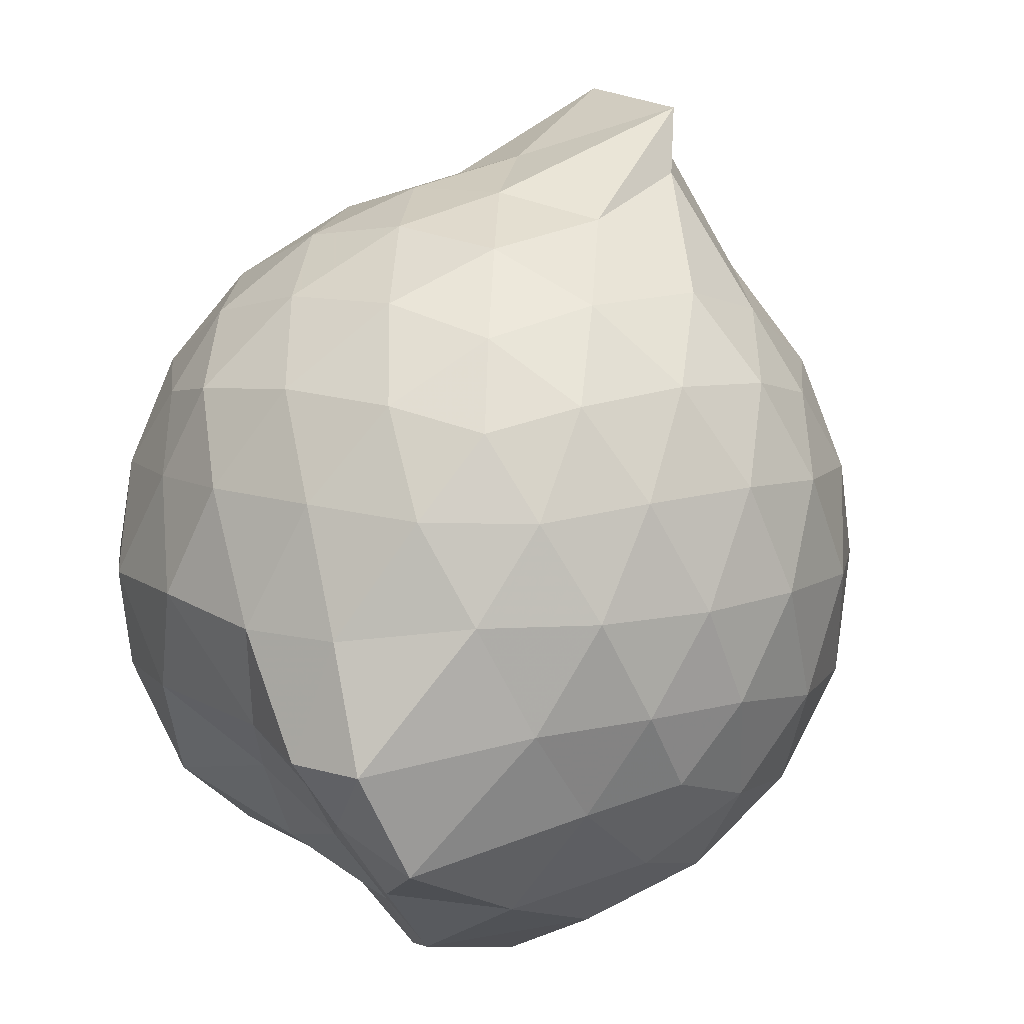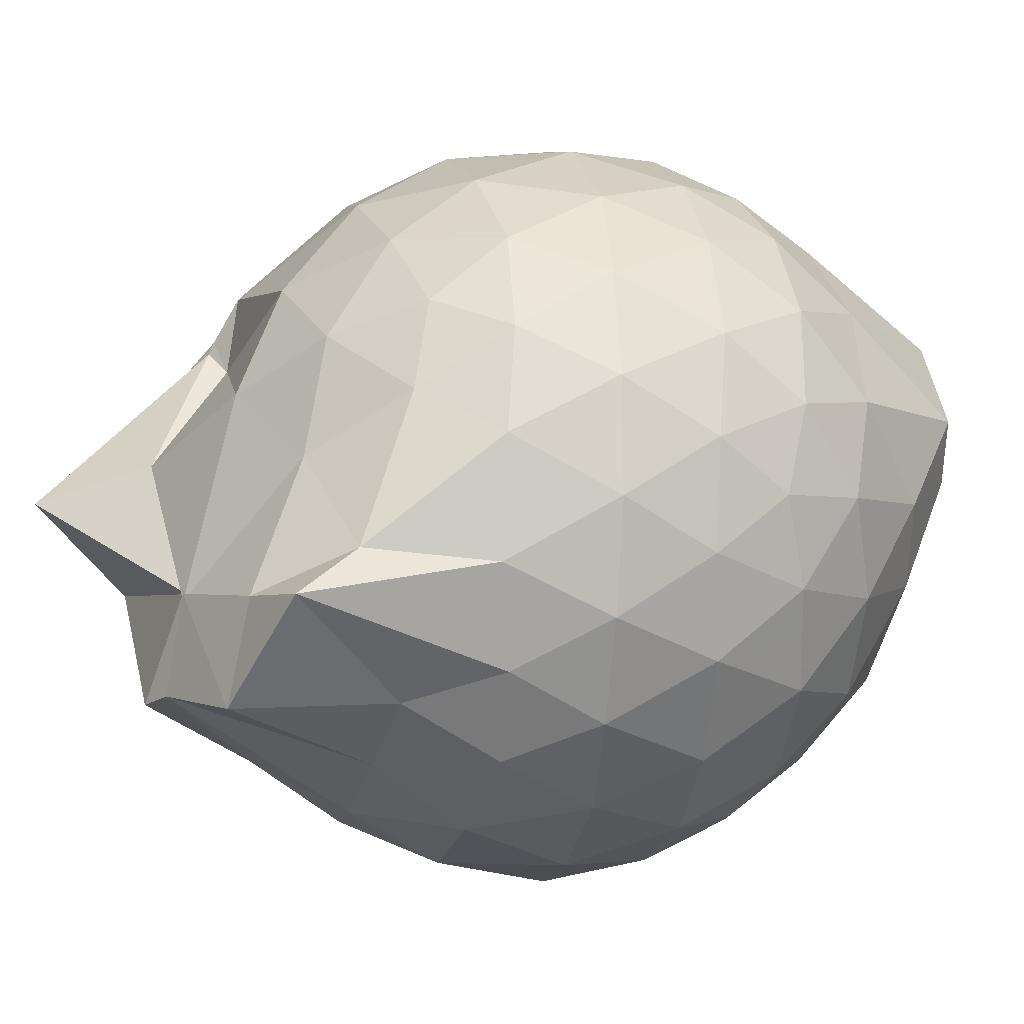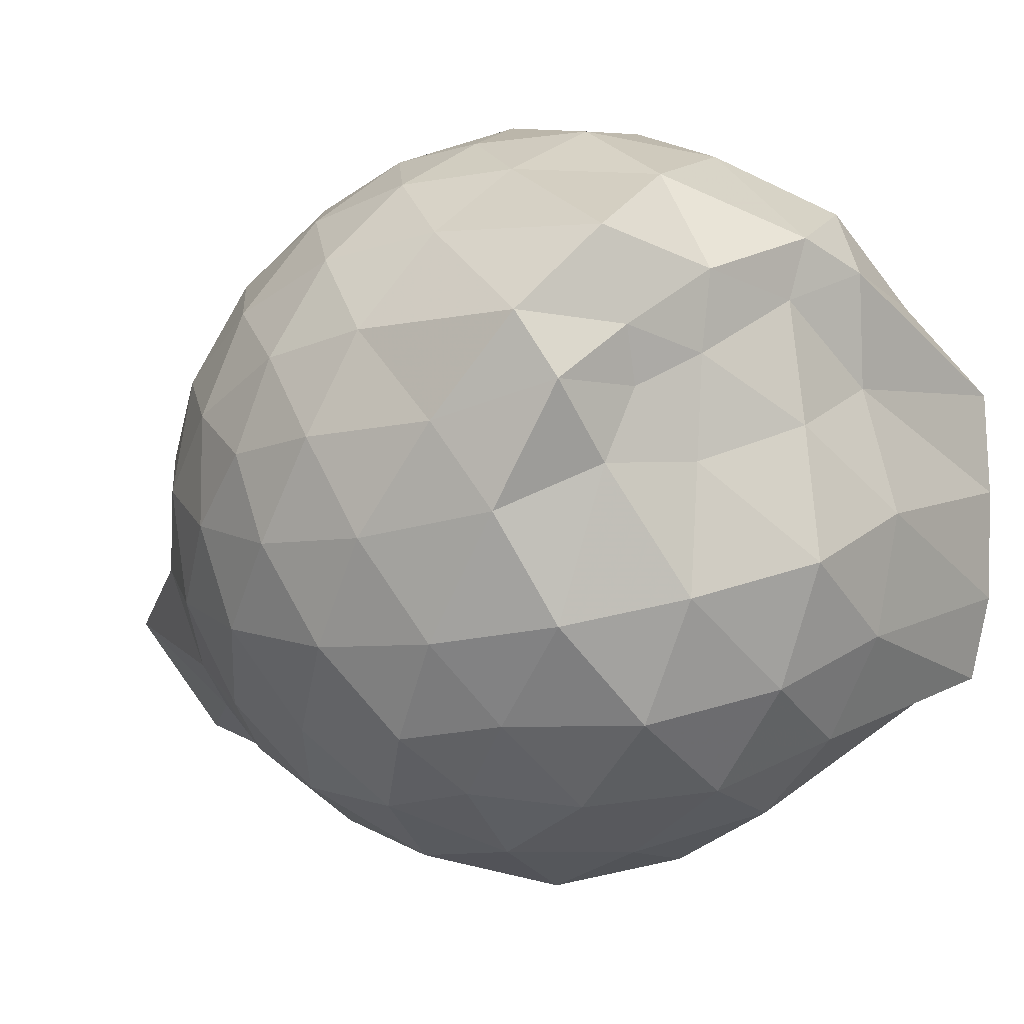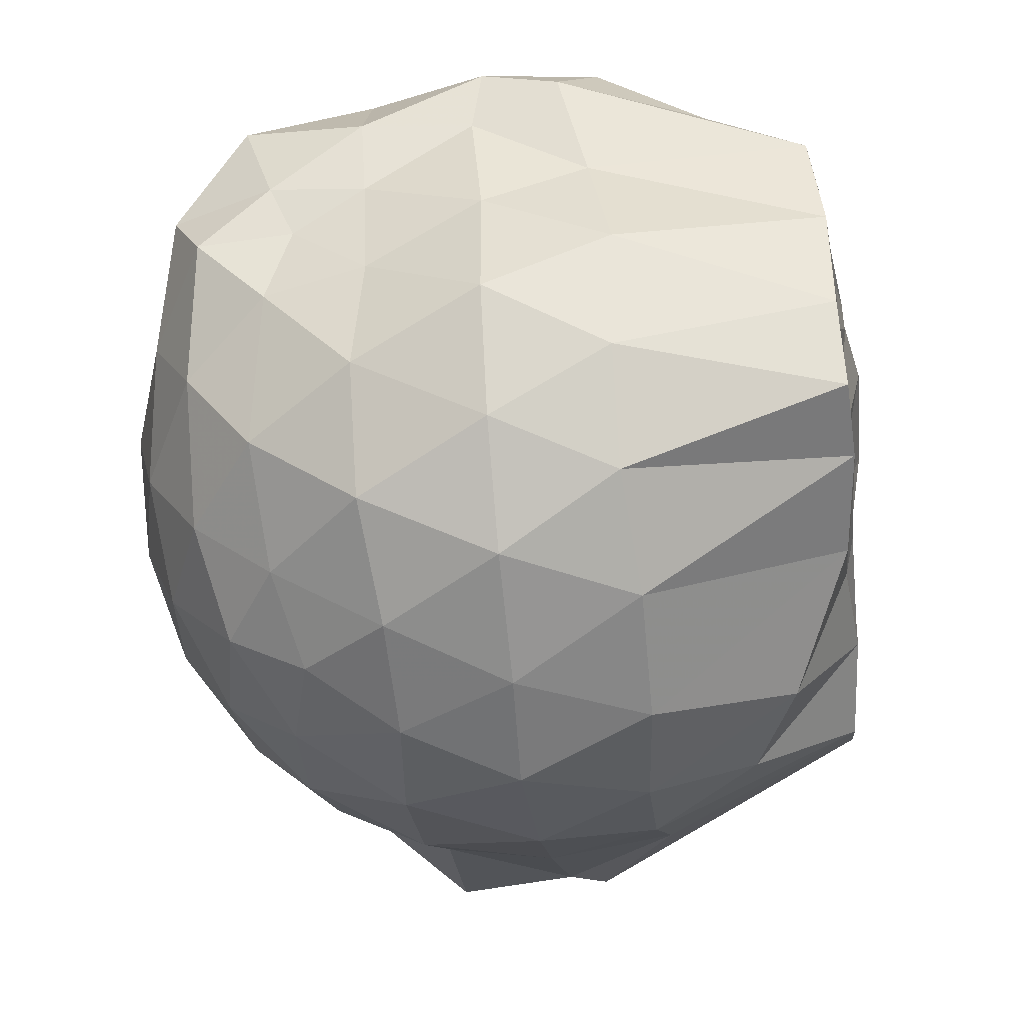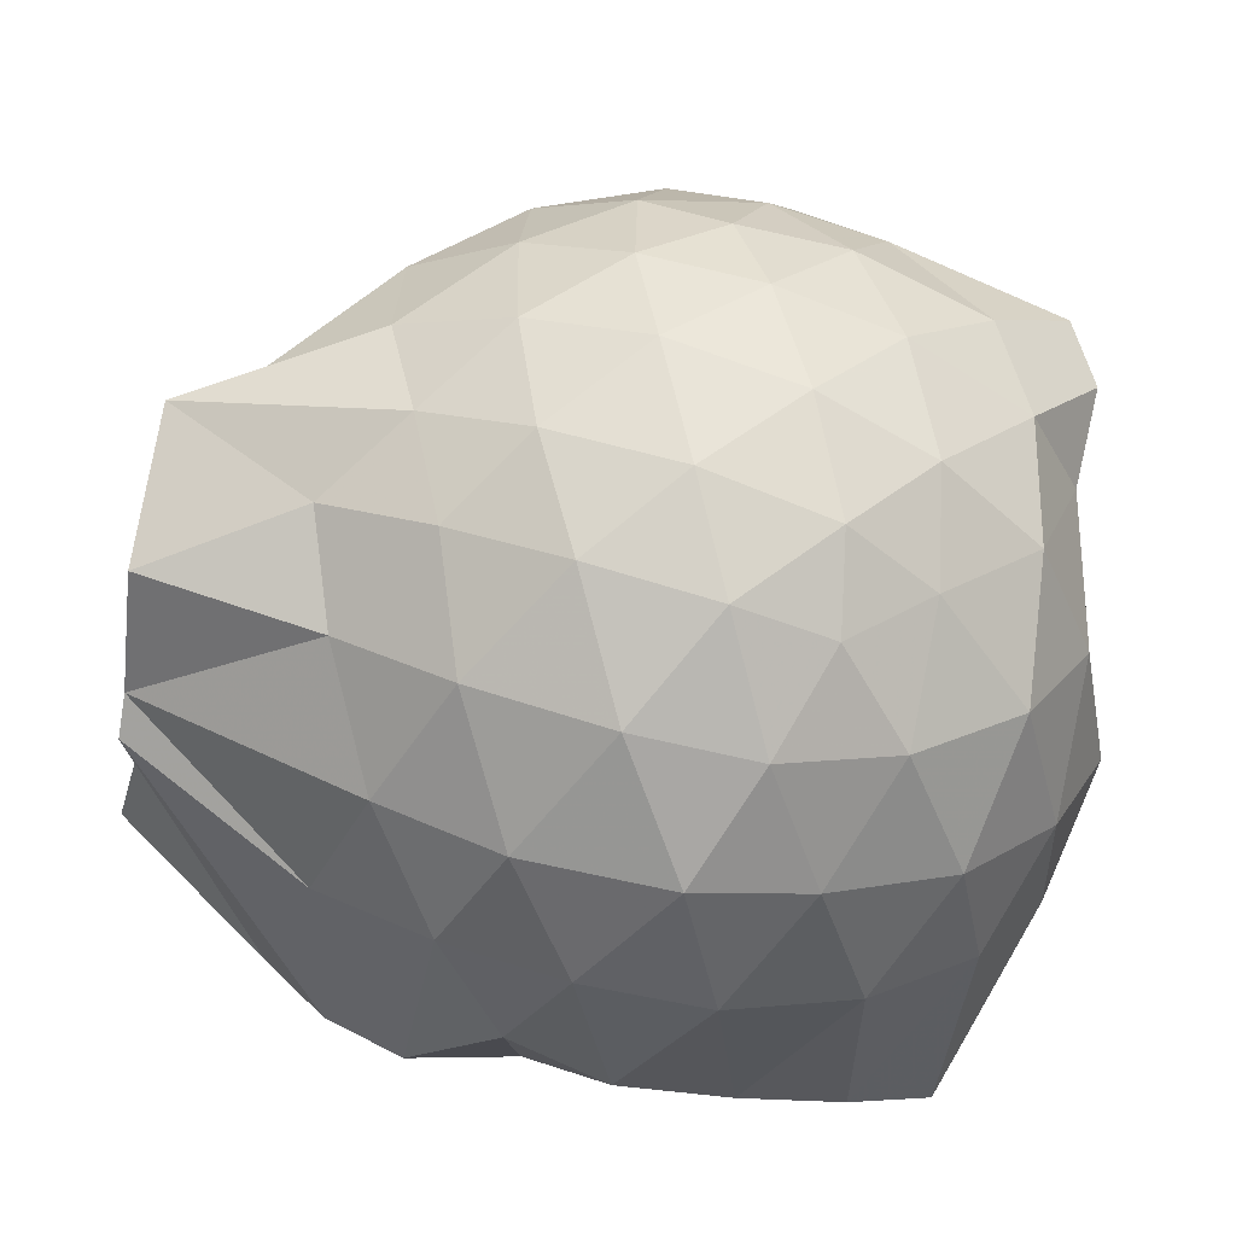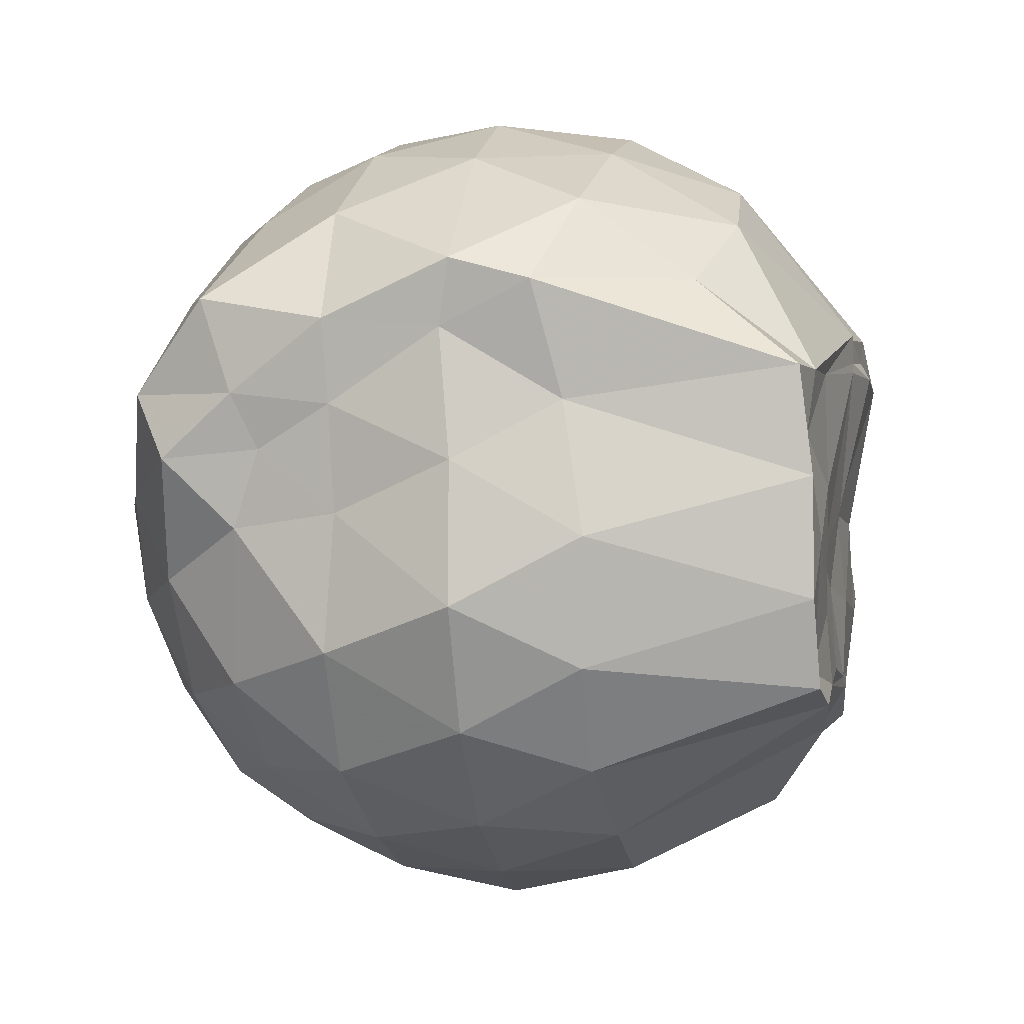
<metadata>
{"format":"obj","ext":"obj","renderer":"f3d","projection":"perspective","resolution":1024,"background":"white","views":[{"elev":73.6,"azim":127.3,"up":"+Z"},{"elev":-2.9,"azim":-37.0,"up":"+Y"},{"elev":-11.0,"azim":50.4,"up":"+Y"},{"elev":-42.7,"azim":97.0,"up":"+Y"},{"elev":-60.7,"azim":-7.6,"up":"+Y"},{"elev":-3.2,"azim":100.9,"up":"+Y"}]}
</metadata>
<code>
v -2.402 -0.3391 0.3094
v -2.394 -0.3497 -1.448
v -1.597 -0.2506 -0.2012
v -1.56 -0.1265 -0.1461
v -1.561 0.08775 -0.07554
v -1.924 0.3166 -0.1201
v -2.123 0.4434 -0.1727
v -2.352 0.4441 -0.1168
v -2.629 0.3845 -0.09103
v -2.892 0.2634 -0.1147
v -3.074 0.1098 -0.1717
v -3.156 -0.1047 -0.1134
v -3.317 -0.4683 -0.09215
v -3.47 -0.5722 -0.1114
v -3.153 -0.8161 -0.1701
v -2.911 -0.9531 -0.1162
v -2.655 -1.067 -0.09364
v -2.37 -1.128 -0.1151
v -2.152 -1.11 -0.1762
v -1.964 -0.9752 -0.1237
v -1.745 -0.7769 -0.1038
v -1.627 -0.4265 -0.1374
v -1.562 -0.1542 -0.3729
v -1.524 0.03224 -0.366
v -1.675 0.2907 -0.3577
v -1.957 0.4758 -0.3801
v -2.228 0.5572 -0.3759
v -2.516 0.5465 -0.3529
v -2.815 0.4409 -0.3469
v -3.047 0.2761 -0.3719
v -3.219 0.03424 -0.381
v -3.304 -0.2513 -0.343
v -3.459 -0.5739 -0.3217
v -3.494 -0.8272 -0.3594
v -3.095 -0.964 -0.372
v -2.843 -1.124 -0.3488
v -2.536 -1.226 -0.3523
v -2.257 -1.23 -0.3826
v -1.988 -1.14 -0.3829
v -1.745 -0.975 -0.3566
v -1.591 -0.7076 -0.3574
v -1.589 -0.3964 -0.3801
v -1.535 0.008846 -0.6294
v -1.505 0.1561 -0.6558
v -1.799 0.43 -0.6549
v -2.075 0.5634 -0.6566
v -2.379 0.6057 -0.6463
v -2.687 0.5528 -0.6463
v -2.962 0.4036 -0.6455
v -3.17 0.1758 -0.6575
v -3.305 -0.08676 -0.6476
v -3.464 -0.5827 -0.6148
v -3.467 -0.5649 -0.6102
v -3.488 -0.8046 -0.6471
v -2.982 -1.094 -0.6481
v -2.711 -1.232 -0.648
v -2.381 -1.296 -0.6421
v -2.116 -1.227 -0.6563
v -1.828 -1.099 -0.6603
v -1.618 -0.8825 -0.6607
v -1.488 -0.6067 -0.6611
v -1.52 -0.2852 -0.6558
v -1.505 0.1052 -0.8376
v -1.654 0.3028 -0.9217
v -1.949 0.458 -0.951
v -2.246 0.5508 -0.9535
v -2.532 0.5506 -0.9242
v -2.812 0.4551 -0.9201
v -3.062 0.2044 -1.048
v -3.078 0.01761 -1.073
v -3.347 -0.2425 -0.9842
v -3.435 -0.5651 -0.6474
v -3.492 -0.826 -0.7426
v -3.082 -0.9778 -0.944
v -2.826 -1.141 -0.9208
v -2.555 -1.227 -0.9231
v -2.268 -1.225 -0.9522
v -1.971 -1.126 -0.9587
v -1.731 -0.9691 -0.9365
v -1.573 -0.7405 -0.9391
v -1.512 -0.4553 -0.9518
v -1.563 -0.1541 -0.8998
v -1.666 0.1145 -1.18
v -1.883 0.2681 -1.252
v -2.133 0.3865 -1.233
v -2.409 0.4382 -1.206
v -2.649 0.4298 -1.135
v -2.9 0.2519 -1.218
v -3.09 0.09779 -1.122
v -3.097 0.06843 -1.134
v -3.53 -0.3304 -1.251
v -3.171 -0.5571 -1.442
v -3.031 -0.7565 -1.425
v -2.854 -0.8663 -1.425
v -2.665 -1.087 -1.176
v -2.432 -1.066 -1.282
v -2.151 -0.8843 -1.423
v -1.904 -0.8237 -1.45
v -1.718 -0.7844 -1.443
v -1.649 -0.5899 -1.436
v -1.633 -0.3232 -1.436
v -1.618 -0.08181 -1.41
v -1.594 -0.2685 0.02366
v -1.649 -0.1178 0.1011
v -1.964 0.1361 0.07329
v -2.166 0.3117 0.01397
v -2.434 0.2746 0.0723
v -2.729 0.1755 0.07517
v -2.97 0.04018 0.01729
v -3.035 -0.2102 0.07743
v -3.048 -0.4992 0.0744
v -2.983 -0.7445 0.01331
v -2.751 -0.8653 0.06848
v -2.458 -0.9558 0.07248
v -2.167 -0.9963 0.009169
v -1.981 -0.8053 0.06952
v -1.768 -0.5373 0.0631
v -1.848 -0.3386 0.1733
v -2.055 -0.09862 0.2185
v -2.238 0.1119 0.1806
v -2.517 0.03555 0.222
v -2.795 -0.07581 0.1839
v -2.818 -0.3502 0.2187
v -2.807 -0.6232 0.1779
v -2.541 -0.7218 0.2196
v -2.245 -0.7931 0.18
v -2.054 -0.5738 0.2144
v -2.156 -0.3372 0.2846
v -2.317 -0.1218 0.2785
v -2.588 -0.2115 0.2845
v -2.594 -0.4761 0.2786
v -2.331 -0.5554 0.2818
v -1.757 -0.07917 -1.435
v -2.265 0.05729 -1.489
v -2.311 0.0522 -1.485
v -2.607 0.08279 -1.496
v -2.75 -0.003766 -1.509
v -3.161 -0.1329 -1.436
v -3.051 -0.355 -1.423
v -3.012 -0.5887 -1.444
v -2.807 -0.7647 -1.421
v -2.604 -0.7915 -1.445
v -2.346 -0.7864 -1.424
v -2.062 -0.7782 -1.447
v -1.828 -0.749 -1.42
v -1.757 -0.4595 -1.446
v -1.739 -0.2253 -1.416
v -1.968 -0.06804 -1.443
v -2.281 -0.007947 -1.49
v -2.519 0.01788 -1.495
v -2.748 -0.0325 -1.515
v -2.911 -0.3659 -1.44
v -2.704 -0.5712 -1.443
v -2.545 -0.7648 -1.444
v -2.268 -0.7428 -1.444
v -2.001 -0.6179 -1.44
v -1.986 -0.3252 -1.446
v -2.266 -0.03271 -1.489
v -2.438 -0.03207 -1.521
v -2.625 -0.3533 -1.425
v -2.46 -0.5441 -1.419
v -2.203 -0.4778 -1.42
f 3 23 4
f 4 23 24
f 4 24 5
f 5 24 25
f 5 25 6
f 6 25 26
f 6 26 7
f 7 26 27
f 7 27 8
f 8 27 28
f 8 28 9
f 9 28 29
f 9 29 10
f 10 29 30
f 10 30 11
f 11 30 31
f 11 31 12
f 12 31 32
f 12 32 13
f 13 32 33
f 13 33 14
f 14 33 34
f 14 34 15
f 15 34 35
f 15 35 16
f 16 35 36
f 16 36 17
f 17 36 37
f 17 37 18
f 18 37 38
f 18 38 19
f 19 38 39
f 19 39 20
f 20 39 40
f 20 40 21
f 21 40 41
f 21 41 22
f 22 41 42
f 22 42 3
f 3 42 23
f 23 43 24
f 24 43 44
f 24 44 25
f 25 44 45
f 25 45 26
f 26 45 46
f 26 46 27
f 27 46 47
f 27 47 28
f 28 47 48
f 28 48 29
f 29 48 49
f 29 49 30
f 30 49 50
f 30 50 31
f 31 50 51
f 31 51 32
f 32 51 52
f 32 52 33
f 33 52 53
f 33 53 34
f 34 53 54
f 34 54 35
f 35 54 55
f 35 55 36
f 36 55 56
f 36 56 37
f 37 56 57
f 37 57 38
f 38 57 58
f 38 58 39
f 39 58 59
f 39 59 40
f 40 59 60
f 40 60 41
f 41 60 61
f 41 61 42
f 42 61 62
f 42 62 23
f 23 62 43
f 43 63 44
f 44 63 64
f 44 64 45
f 45 64 65
f 45 65 46
f 46 65 66
f 46 66 47
f 47 66 67
f 47 67 48
f 48 67 68
f 48 68 49
f 49 68 69
f 49 69 50
f 50 69 70
f 50 70 51
f 51 70 71
f 51 71 52
f 52 71 72
f 52 72 53
f 53 72 73
f 53 73 54
f 54 73 74
f 54 74 55
f 55 74 75
f 55 75 56
f 56 75 76
f 56 76 57
f 57 76 77
f 57 77 58
f 58 77 78
f 58 78 59
f 59 78 79
f 59 79 60
f 60 79 80
f 60 80 61
f 61 80 81
f 61 81 62
f 62 81 82
f 62 82 43
f 43 82 63
f 63 83 64
f 64 83 84
f 64 84 65
f 65 84 85
f 65 85 66
f 66 85 86
f 66 86 67
f 67 86 87
f 67 87 68
f 68 87 88
f 68 88 69
f 69 88 89
f 69 89 70
f 70 89 90
f 70 90 71
f 71 90 91
f 71 91 72
f 72 91 92
f 72 92 73
f 73 92 93
f 73 93 74
f 74 93 94
f 74 94 75
f 75 94 95
f 75 95 76
f 76 95 96
f 76 96 77
f 77 96 97
f 77 97 78
f 78 97 98
f 78 98 79
f 79 98 99
f 79 99 80
f 80 99 100
f 80 100 81
f 81 100 101
f 81 101 82
f 82 101 102
f 82 102 63
f 63 102 83
f 103 104 118
f 104 119 118
f 104 105 119
f 105 120 119
f 105 106 120
f 106 107 120
f 107 121 120
f 107 108 121
f 108 122 121
f 108 109 122
f 109 110 122
f 110 123 122
f 110 111 123
f 111 124 123
f 111 112 124
f 112 113 124
f 113 125 124
f 113 114 125
f 114 126 125
f 114 115 126
f 115 116 126
f 116 127 126
f 116 117 127
f 117 118 127
f 117 103 118
f 118 119 128
f 119 129 128
f 119 120 129
f 120 121 129
f 121 130 129
f 121 122 130
f 122 123 130
f 123 131 130
f 123 124 131
f 124 125 131
f 125 132 131
f 125 126 132
f 126 127 132
f 127 128 132
f 127 118 128
f 133 148 134
f 134 148 149
f 134 149 135
f 135 149 150
f 135 150 136
f 136 150 137
f 137 150 151
f 137 151 138
f 138 151 152
f 138 152 139
f 139 152 140
f 140 152 153
f 140 153 141
f 141 153 154
f 141 154 142
f 142 154 143
f 143 154 155
f 143 155 144
f 144 155 156
f 144 156 145
f 145 156 146
f 146 156 157
f 146 157 147
f 147 157 148
f 147 148 133
f 148 158 149
f 149 158 159
f 149 159 150
f 150 159 151
f 151 159 160
f 151 160 152
f 152 160 153
f 153 160 161
f 153 161 154
f 154 161 155
f 155 161 162
f 155 162 156
f 156 162 157
f 157 162 158
f 157 158 148
f 3 4 103
f 103 4 104
f 4 5 104
f 104 5 105
f 5 6 105
f 105 6 106
f 6 7 106
f 7 8 106
f 106 8 107
f 8 9 107
f 107 9 108
f 9 10 108
f 108 10 109
f 10 11 109
f 11 12 109
f 109 12 110
f 12 13 110
f 110 13 111
f 13 14 111
f 111 14 112
f 14 15 112
f 15 16 112
f 112 16 113
f 16 17 113
f 113 17 114
f 17 18 114
f 114 18 115
f 18 19 115
f 19 20 115
f 115 20 116
f 20 21 116
f 116 21 117
f 21 22 117
f 117 22 103
f 22 3 103
f 83 133 84
f 84 133 134
f 84 134 85
f 85 134 135
f 85 135 86
f 86 135 136
f 86 136 87
f 87 136 88
f 88 136 137
f 88 137 89
f 89 137 138
f 89 138 90
f 90 138 139
f 90 139 91
f 91 139 92
f 92 139 140
f 92 140 93
f 93 140 141
f 93 141 94
f 94 141 142
f 94 142 95
f 95 142 96
f 96 142 143
f 96 143 97
f 97 143 144
f 97 144 98
f 98 144 145
f 98 145 99
f 99 145 100
f 100 145 146
f 100 146 101
f 101 146 147
f 101 147 102
f 102 147 133
f 102 133 83
f 128 129 1
f 129 130 1
f 130 131 1
f 131 132 1
f 132 128 1
f 159 158 2
f 160 159 2
f 161 160 2
f 162 161 2
f 158 162 2

</code>
